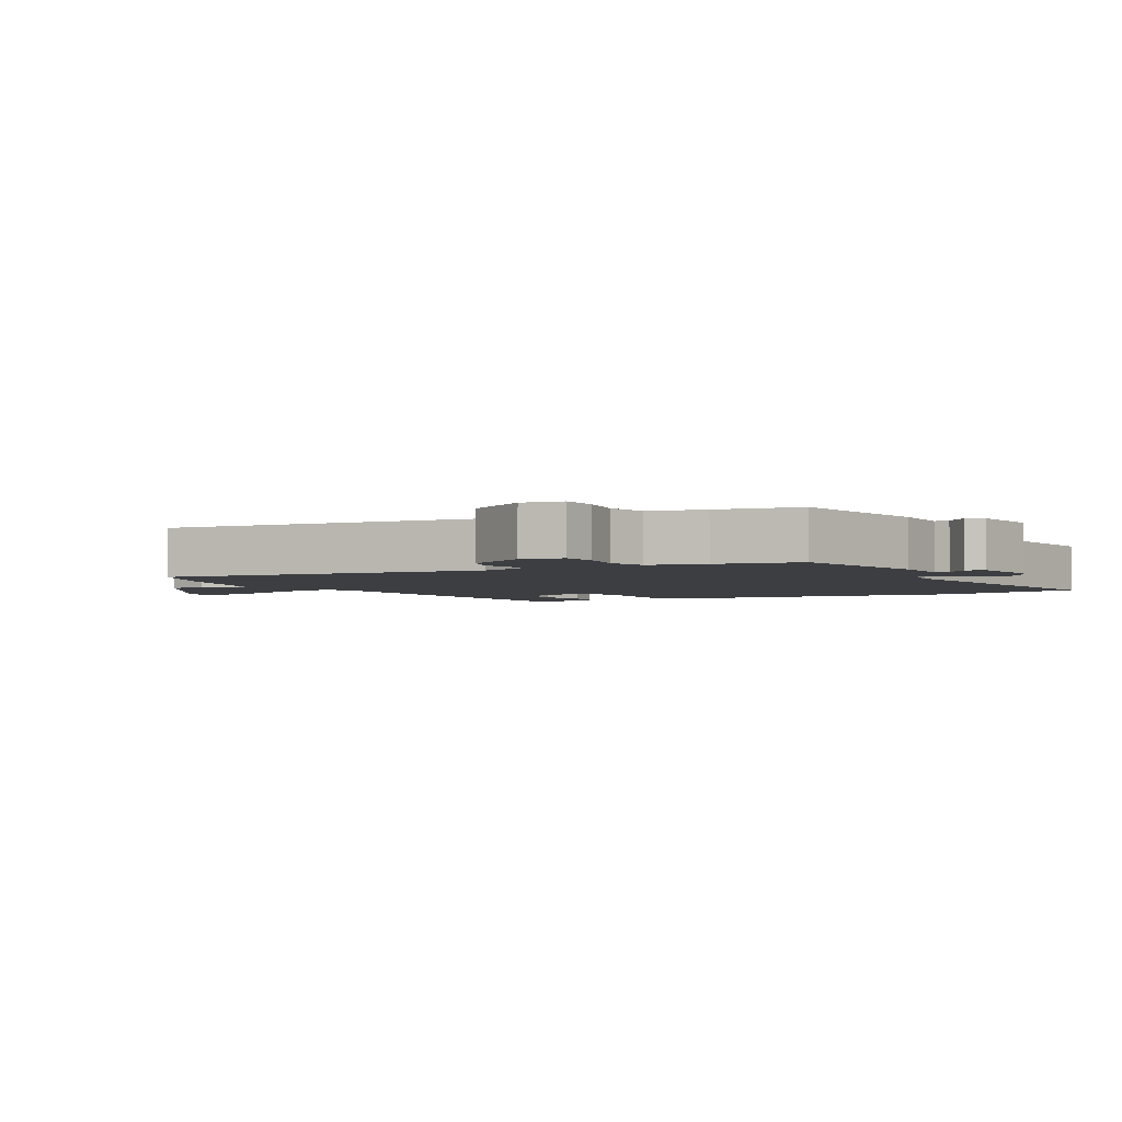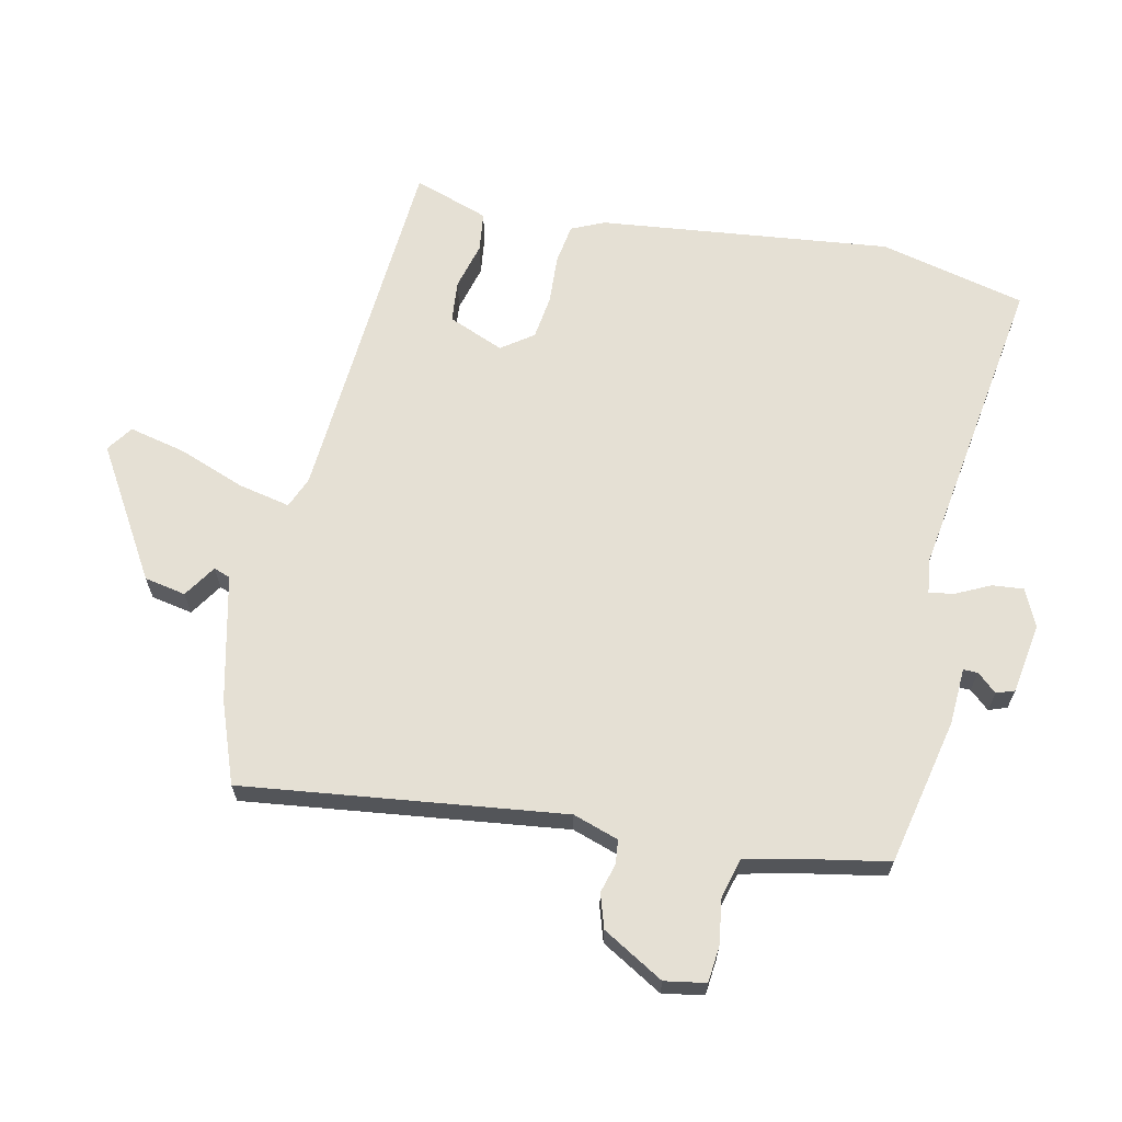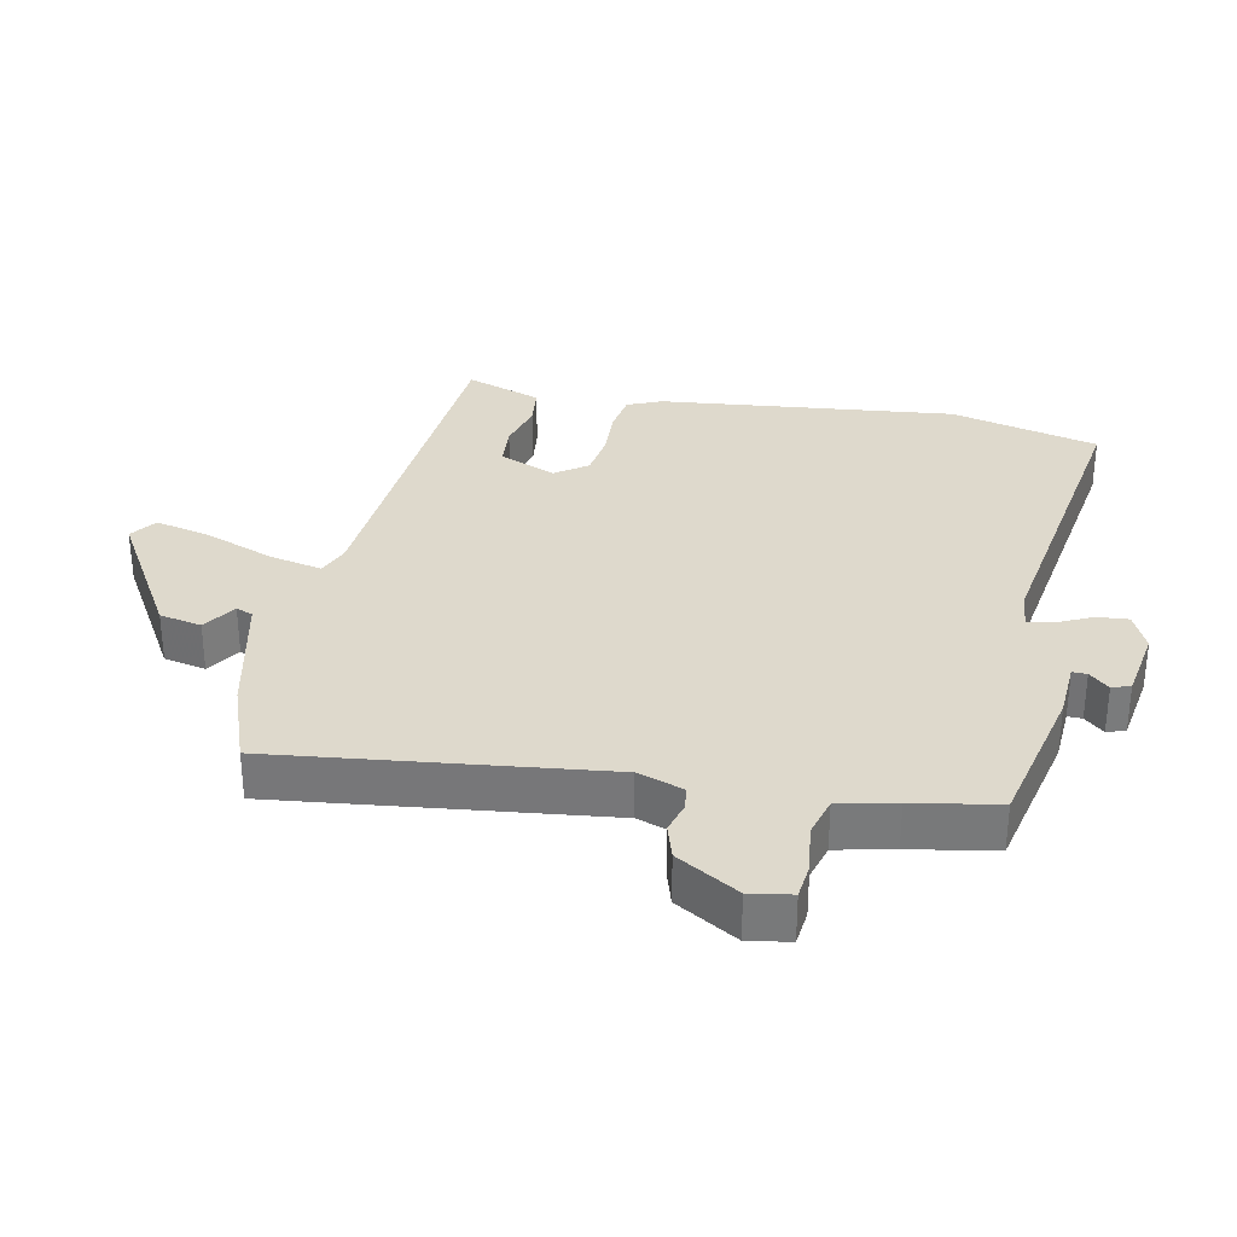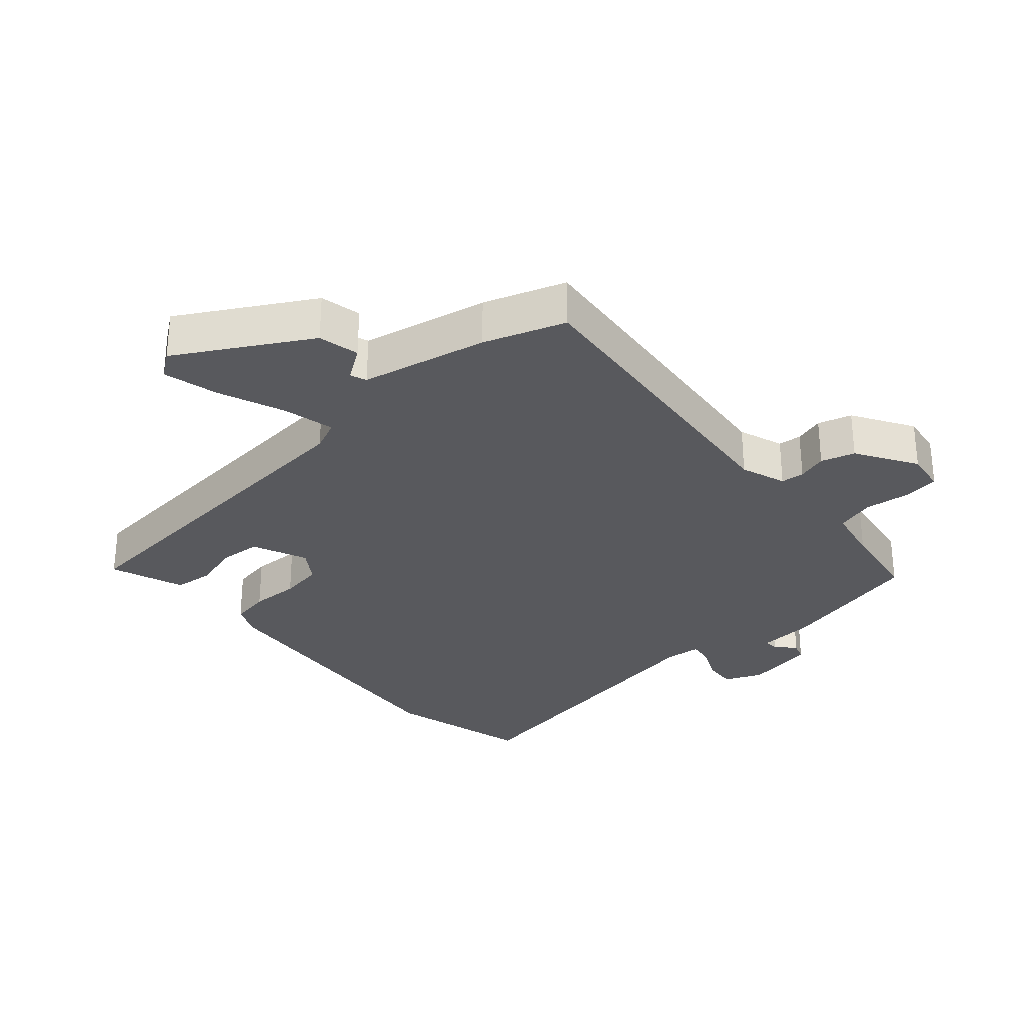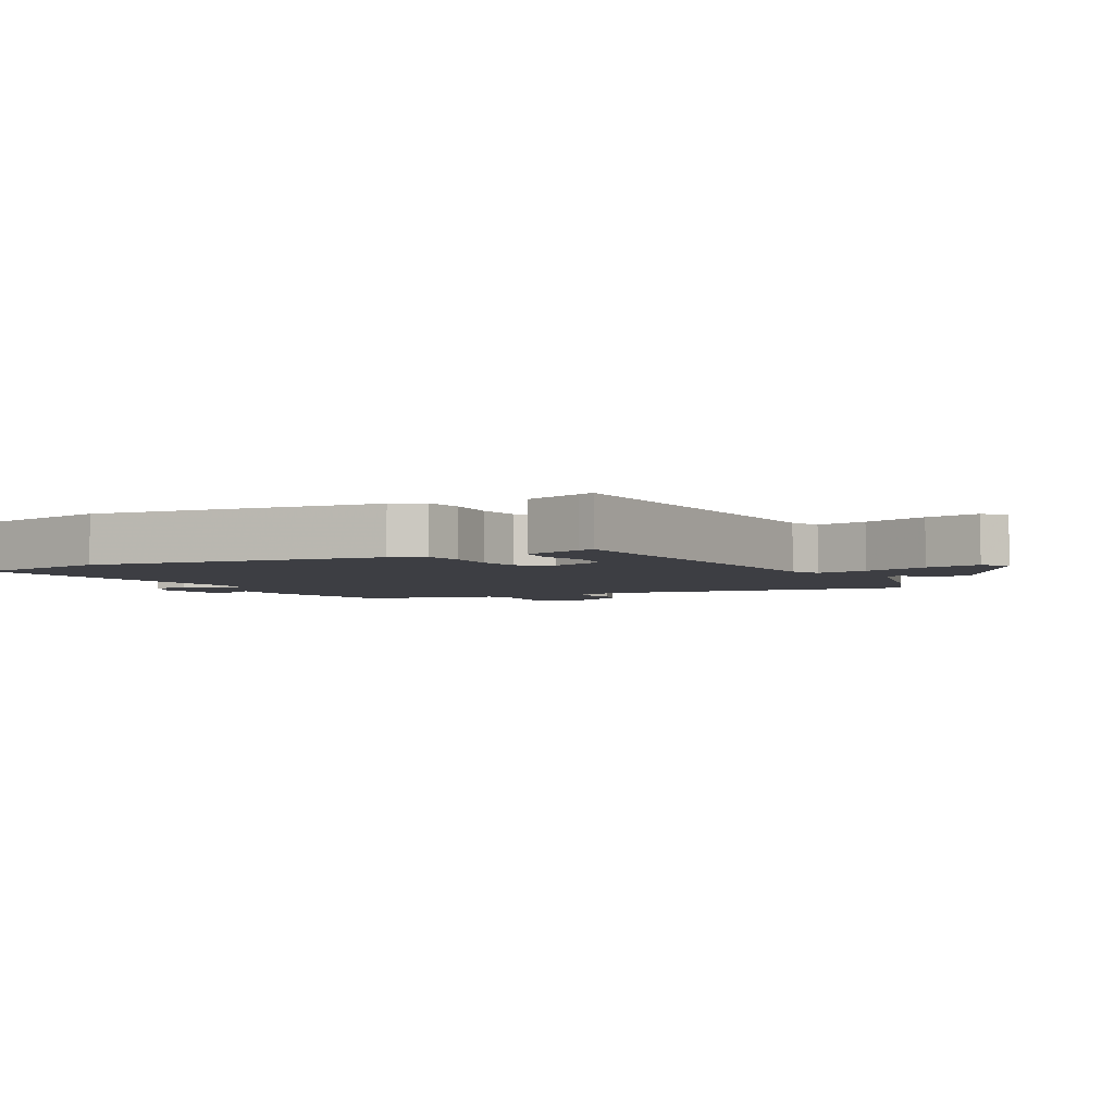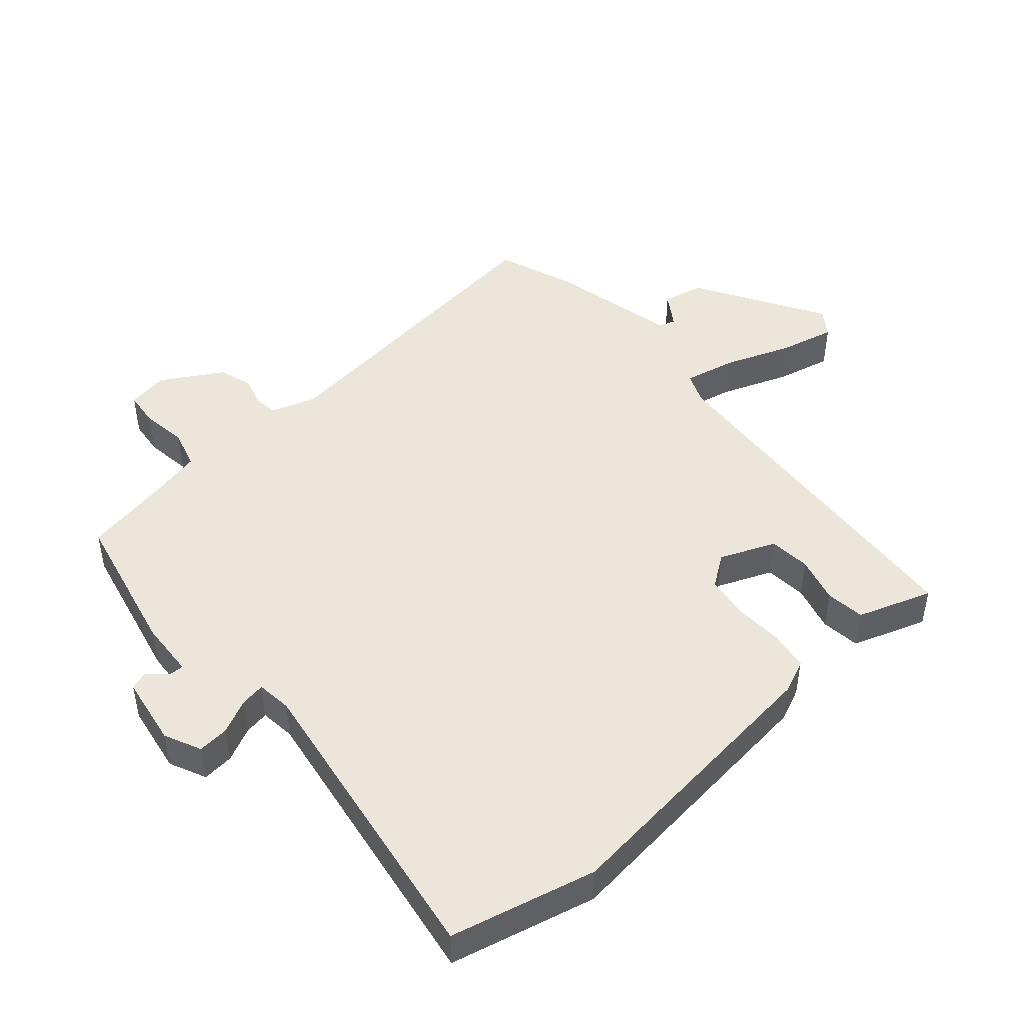
<metadata>
{"format":"obj","ext":"obj","renderer":"f3d","projection":"perspective","resolution":1024,"background":"white","views":[{"elev":-3.2,"azim":-62.7,"up":"+Y"},{"elev":65.8,"azim":-79.4,"up":"+Y"},{"elev":32.1,"azim":-79.7,"up":"+Y"},{"elev":-30.1,"azim":-139.0,"up":"+Y"},{"elev":-3.7,"azim":116.1,"up":"+Y"},{"elev":46.9,"azim":47.4,"up":"+Y"}]}
</metadata>
<code>
v -0.526 0.07 -0.459
v -0.479 0.07 0.032
v -0.504 0.07 0.101
v -0.54 0.07 0.104
v -0.585 0.07 0.09
v -0.637 0.07 0.105
v -0.694 0.07 0.197
v -0.685 0.07 0.26
v -0.631 0.07 0.267
v -0.56 0.07 0.259
v -0.501 0.07 0.277
v -0.484 0.07 0.363
v -0.464 0.07 0.491
v -0.241 0.07 0.546
v -0.155 0.07 0.553
v -0.156 0.07 0.575
v -0.183 0.07 0.604
v -0.174 0.07 0.632
v -0.067 0.07 0.652
v -0.01 0.07 0.627
v -0.013 0.07 0.579
v -0.037 0.07 0.526
v -0.042 0.07 0.488
v 0.012 0.07 0.483
v 0.482 0.07 0.568
v 0.541 0.07 0.347
v 0.503 0.07 -0.099
v 0.482 0.07 -0.15
v 0.422 0.07 -0.161
v 0.347 0.07 -0.159
v 0.281 0.07 -0.17
v 0.248 0.07 -0.219
v 0.285 0.07 -0.303
v 0.349 0.07 -0.307
v 0.42 0.07 -0.286
v 0.48 0.07 -0.292
v 0.513 0.07 -0.38
v 0.522 0.07 -0.405
v -0.03 0.07 -0.46
v -0.077 0.07 -0.481
v -0.058 0.07 -0.56
v -0.017 0.07 -0.661
v 0.005 0.07 -0.746
v -0.034 0.07 -0.775
v -0.234 0.07 -0.662
v -0.248 0.07 -0.599
v -0.199 0.07 -0.565
v -0.209 0.07 -0.54
v -0.402 0.07 -0.501
v -0.526 0 -0.459
v -0.479 0 0.032
v -0.504 0 0.101
v -0.54 0 0.104
v -0.585 0 0.09
v -0.637 0 0.105
v -0.694 0 0.197
v -0.685 0 0.26
v -0.631 0 0.267
v -0.56 0 0.259
v -0.501 0 0.277
v -0.484 0 0.363
v -0.464 0 0.491
v -0.241 0 0.546
v -0.155 0 0.553
v -0.156 0 0.575
v -0.183 0 0.604
v -0.174 0 0.632
v -0.067 0 0.652
v -0.01 0 0.627
v -0.013 0 0.579
v -0.037 0 0.526
v -0.042 0 0.488
v 0.012 0 0.483
v 0.482 0 0.568
v 0.541 0 0.347
v 0.503 0 -0.099
v 0.482 0 -0.15
v 0.422 0 -0.161
v 0.347 0 -0.159
v 0.281 0 -0.17
v 0.248 0 -0.219
v 0.285 0 -0.303
v 0.349 0 -0.307
v 0.42 0 -0.286
v 0.48 0 -0.292
v 0.513 0 -0.38
v 0.522 0 -0.405
v -0.03 0 -0.46
v -0.077 0 -0.481
v -0.058 0 -0.56
v -0.017 0 -0.661
v 0.005 0 -0.746
v -0.034 0 -0.775
v -0.234 0 -0.662
v -0.248 0 -0.599
v -0.199 0 -0.565
v -0.209 0 -0.54
v -0.402 0 -0.501
f 48 49 1 2
f 45 46 47
f 44 45 47
f 43 44 47
f 42 43 47
f 41 42 47
f 40 41 47 48
f 37 38 39
f 36 37 39
f 35 36 39
f 34 35 39
f 33 34 39
f 32 33 39 40
f 48 2 3
f 40 48 3
f 32 40 3
f 31 32 3
f 28 29 30
f 27 28 30
f 26 27 30
f 25 26 30
f 24 25 30
f 30 31 3
f 24 30 3
f 23 24 3
f 20 21 22
f 19 20 22
f 18 19 22
f 17 18 22
f 16 17 22
f 15 16 22 23
f 15 23 3
f 14 15 3
f 13 14 3
f 12 13 3
f 8 9 10
f 7 8 10
f 6 7 10
f 5 6 10
f 4 5 10
f 4 10 11
f 3 4 11
f 3 11 12
f 51 50 98 97
f 96 95 94
f 96 94 93
f 96 93 92
f 96 92 91
f 96 91 90
f 97 96 90 89
f 88 87 86
f 88 86 85
f 88 85 84
f 88 84 83
f 88 83 82
f 89 88 82 81
f 52 51 97
f 52 97 89
f 52 89 81
f 52 81 80
f 79 78 77
f 79 77 76
f 79 76 75
f 79 75 74
f 79 74 73
f 52 80 79
f 52 79 73
f 52 73 72
f 71 70 69
f 71 69 68
f 71 68 67
f 71 67 66
f 71 66 65
f 72 71 65 64
f 52 72 64
f 52 64 63
f 52 63 62
f 52 62 61
f 59 58 57
f 59 57 56
f 59 56 55
f 59 55 54
f 59 54 53
f 60 59 53
f 60 53 52
f 61 60 52
f 1 50 51 2
f 2 51 52 3
f 3 52 53 4
f 4 53 54 5
f 5 54 55 6
f 6 55 56 7
f 7 56 57 8
f 8 57 58 9
f 9 58 59 10
f 10 59 60 11
f 11 60 61 12
f 12 61 62 13
f 13 62 63 14
f 14 63 64 15
f 15 64 65 16
f 16 65 66 17
f 17 66 67 18
f 18 67 68 19
f 19 68 69 20
f 20 69 70 21
f 21 70 71 22
f 22 71 72 23
f 23 72 73 24
f 24 73 74 25
f 25 74 75 26
f 26 75 76 27
f 27 76 77 28
f 28 77 78 29
f 29 78 79 30
f 30 79 80 31
f 31 80 81 32
f 32 81 82 33
f 33 82 83 34
f 34 83 84 35
f 35 84 85 36
f 36 85 86 37
f 37 86 87 38
f 38 87 88 39
f 39 88 89 40
f 40 89 90 41
f 41 90 91 42
f 42 91 92 43
f 43 92 93 44
f 44 93 94 45
f 45 94 95 46
f 46 95 96 47
f 47 96 97 48
f 48 97 98 49
f 49 98 50 1

</code>
